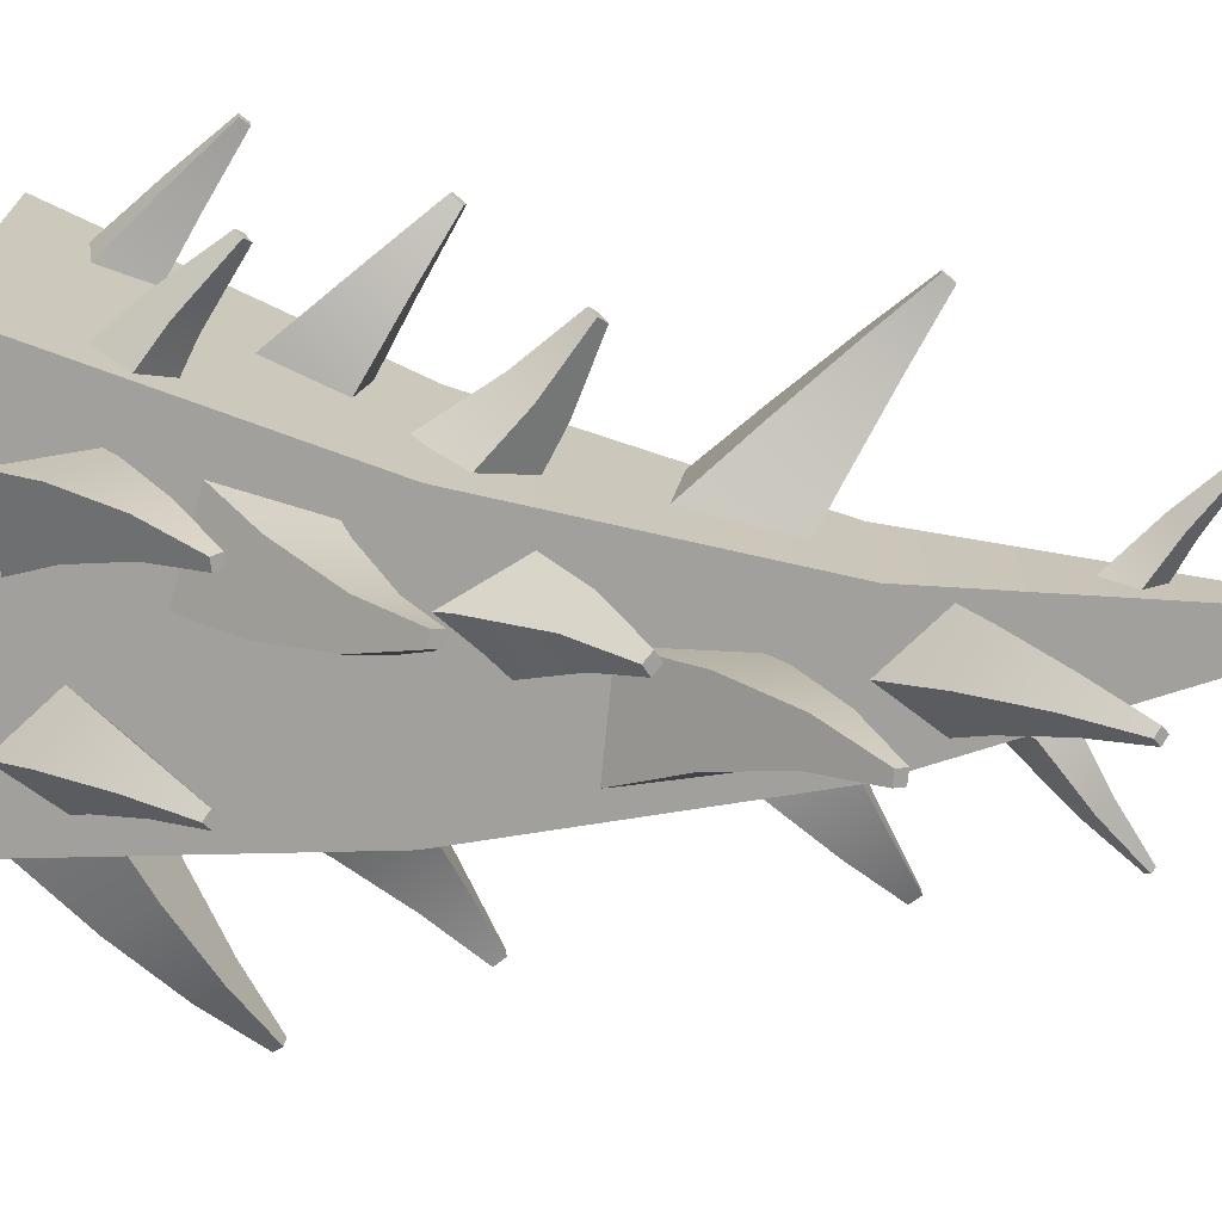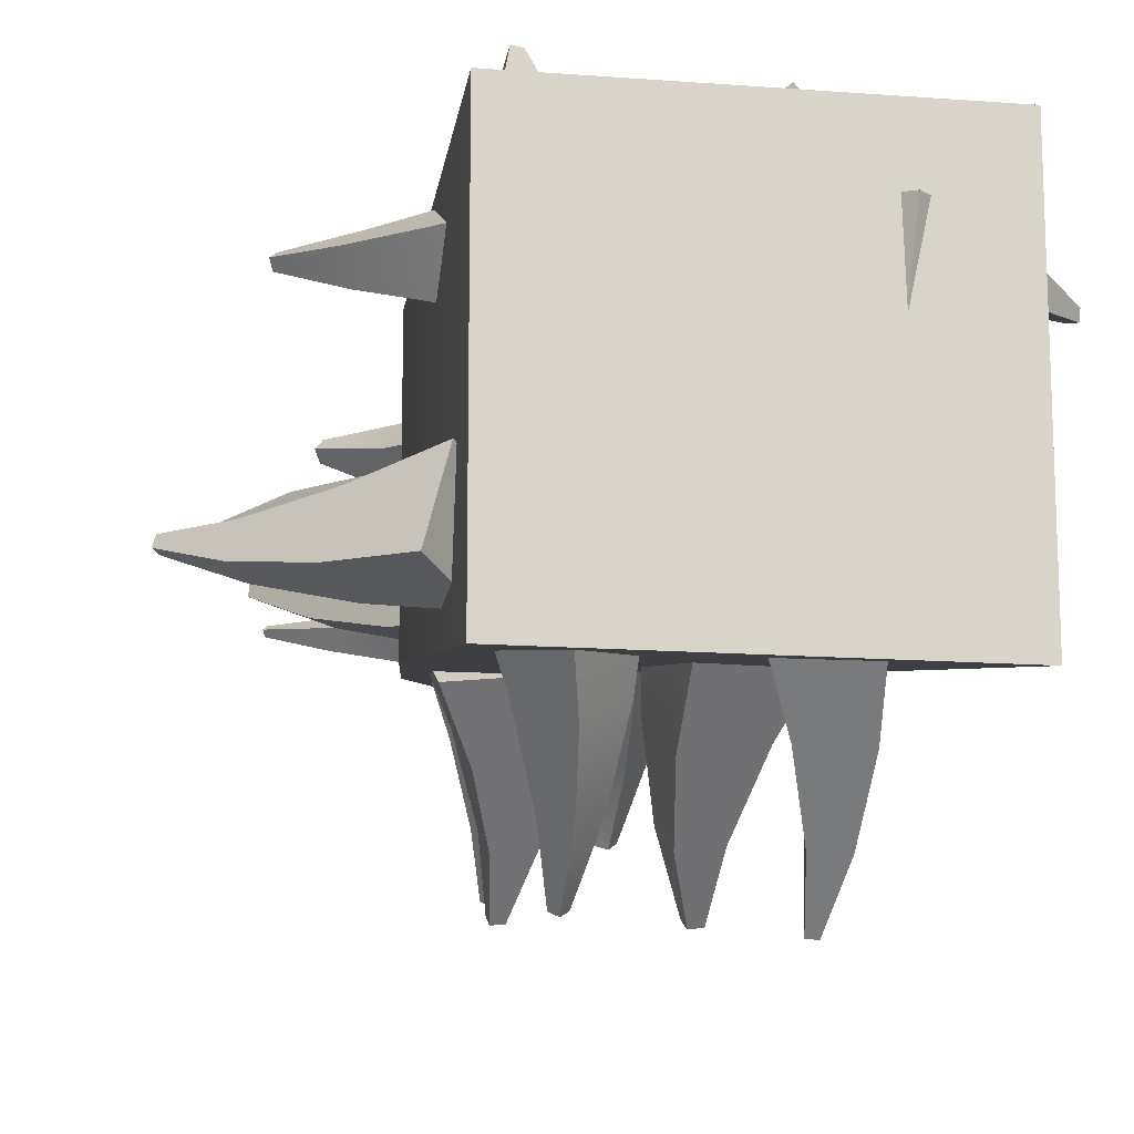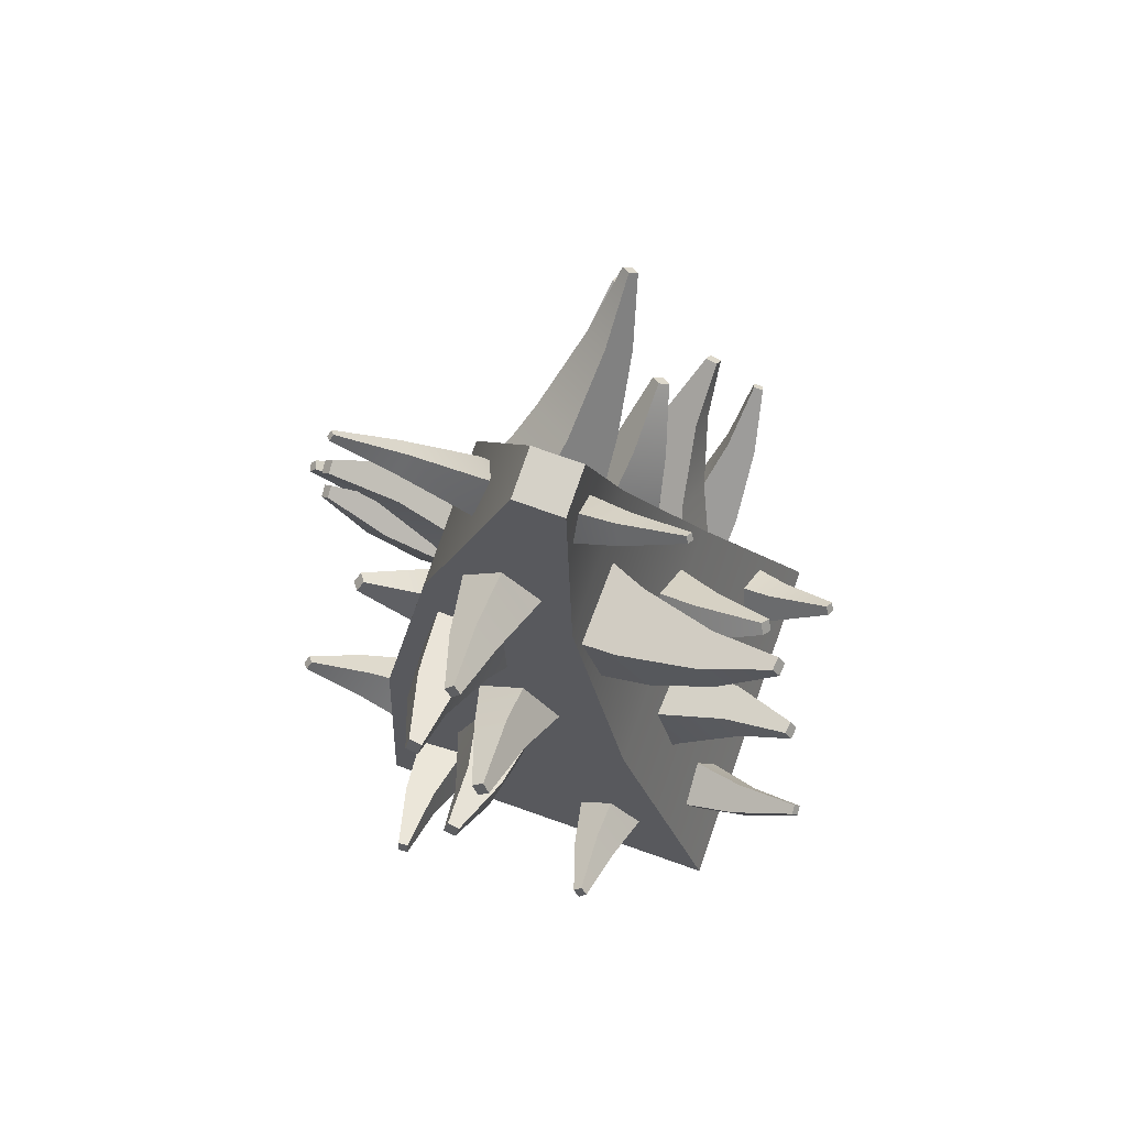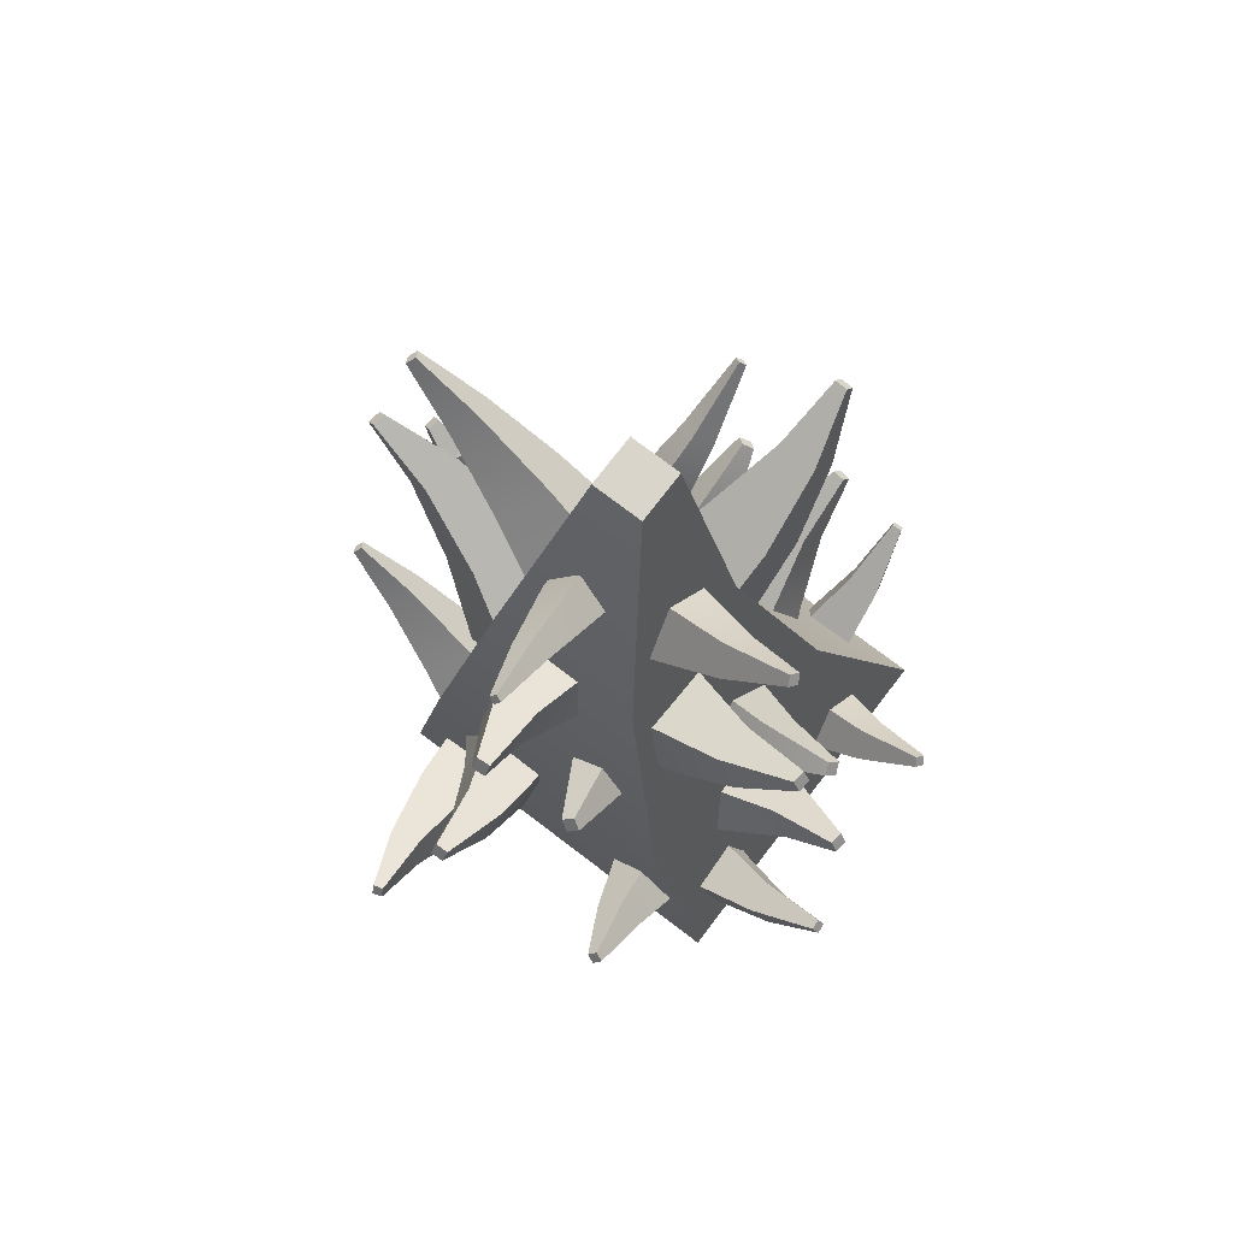
<metadata>
{"format":"obj","ext":"obj","renderer":"f3d","projection":"perspective","resolution":1024,"background":"white","views":[{"elev":-71.8,"azim":88.2,"up":"+Z"},{"elev":-14.4,"azim":-9.4,"up":"+Z"},{"elev":78.8,"azim":19.2,"up":"+Y"},{"elev":74.2,"azim":-52.6,"up":"+Y"}]}
</metadata>
<code>
g default
v -34.52 723.8 -52.36
v -101.2 779.6 -13.19
v -9.391 933.9 -244.2
v -18.01 941.1 -239.1
v -0.6018 940.4 -238.5
v -9.218 947.7 -233.5
v 33.47 774.4 -8.678
v -33.19 830.2 30.49
v -8.756 906 -158.8
v -35.31 886.3 -175.8
v -9.277 864.5 -191.1
v 17.27 884.2 -174.1
v -64.42 829.7 -96.76
v -17.15 864.9 -66.39
v 29.2 826.1 -93.62
v -18.07 790.9 -124
v 18.95 257.9 -86
v 135.5 272.8 -67
v 75.72 394.1 -333.2
v 90.79 396 -330.8
v 78.74 382.1 -342.4
v 93.81 384 -339.9
v 42.33 165 -156.7
v 158.9 179.9 -137.7
v 99.95 321.1 -281.5
v 90.82 357.3 -253.8
v 45.3 351.5 -261.2
v 54.44 315.3 -288.9
v 106.5 314.2 -161.5
v 122.7 249.7 -210.7
v 41.69 239.3 -223.9
v 25.43 303.9 -174.7
v 159.7 18.47 -175.2
v 65.44 31.91 -170.8
v 153.4 227 -370.3
v 141.2 228.7 -369.7
v 155.1 236.6 -362.7
v 142.9 238.3 -362.1
v 173.1 92.56 -116.7
v 78.78 106 -112.3
v 134.5 197.1 -287.7
v 129.3 168.1 -310.5
v 166.1 162.9 -312.3
v 171.3 191.8 -289.4
v 102.8 99.26 -240.9
v 112 150.8 -200.2
v 177.6 141.4 -203.3
v 168.3 89.91 -244
v 97.01 371.2 -21.98
v 24.47 299 -82.78
v 49.89 549.8 -242.9
v 40.52 540.5 -250.7
v 37.72 557.6 -237.6
v 28.34 548.3 -245.4
v 2.813 431.4 18.88
v -69.73 359.2 -41.91
v 7.248 499.9 -177.4
v 44.03 476.3 -193.4
v 72.36 504.5 -169.6
v 35.57 528.1 -153.7
v 38.42 391.8 -134.6
v -27.07 433.7 -106.2
v 23.36 483.9 -63.9
v 88.85 442 -92.32
v 2.859 521.9 -96.42
v -115 513.5 -110.5
v -22.54 732.8 -290.8
v -37.78 731.8 -292.6
v -24.52 744.9 -281.5
v -39.76 743.9 -283.3
v -12.41 615.5 -24.53
v -130.3 607.1 -38.6
v -53.39 703.8 -208.3
v -47.43 667.2 -236.4
v -1.386 670.5 -230.9
v -7.349 707.1 -202.8
v -74.47 590.8 -172.6
v -85.09 655.9 -122.6
v -3.113 661.8 -112.9
v 7.505 596.7 -162.8
v 83.53 573.5 121.7
v 93.52 565 3.367
v 276.9 784.4 89.62
v 278.2 783.3 74.32
v 267.5 796.5 87.96
v 268.8 795.4 72.67
v 11.15 667.1 108.9
v 21.15 658.7 -9.423
v 193.4 755.4 61.63
v 221.6 718.8 66.62
v 217.7 722.1 112.8
v 189.5 758.7 107.8
v 157 642.4 41.79
v 106.7 707.5 32.89
v 99.74 713.4 115.2
v 150.1 648.3 124
v 144.2 9.052 -131.4
v 102.8 64.84 -196.7
v 336.8 219.1 -112.9
v 331.4 226.4 -121.4
v 331.5 225.7 -103.9
v 326.1 232.9 -112.4
v 102.9 59.63 -61.99
v 61.49 115.4 -127.3
v 251.5 191.2 -109.4
v 267.6 171.5 -136.5
v 283.8 149.7 -111
v 267.6 169.5 -83.86
v 187.6 115 -162.8
v 158.9 150.1 -114.6
v 187.7 111.3 -69.18
v 216.4 76.18 -117.5
v -7.311 843.1 19.26
v -35.68 881.3 -25.44
v 146.2 1041 33.98
v 142.5 1046 28.21
v 142.6 1046 40.13
v 138.9 1051 34.35
v -35.6 877.7 66.83
v -63.98 915.9 22.13
v 66.78 1006 35.82
v 77.83 992.4 17.25
v 88.91 977.5 34.7
v 77.86 991 53.27
v -1.473 934.6 -1.53
v -21.14 958.7 31.54
v -1.417 932.2 62.61
v 18.25 908.1 29.55
v 73.01 251.5 23.69
v 58.04 266.4 140.8
v 322.1 387.8 71.92
v 320.1 389.7 87.06
v 331.3 375.8 74.63
v 329.4 377.7 89.77
v 144.5 158.7 44.62
v 129.5 173.6 161.8
v 271.1 314.8 97.92
v 243.2 351 89.75
v 249.1 345.2 44
v 277 309 52.18
v 151.5 307.9 108.6
v 201.2 243.3 123.1
v 211.6 233 41.68
v 161.9 297.5 27.12
v 182.7 -13.48 168.2
v 175 -0.03035 74.17
v 377.4 195 155.2
v 376.4 196.8 143
v 369.9 204.6 157.2
v 368.9 206.4 145
v 124.7 60.62 183.6
v 117 74.06 89.51
v 294.2 165.1 139.2
v 316.9 136.2 133.2
v 319.9 130.9 169.9
v 297.2 159.9 175.9
v 246.4 67.31 109.1
v 206.1 118.8 119.7
v 211.4 109.5 185.1
v 251.8 57.96 174.5
v 33.18 322.7 55.55
v 91.44 250.5 -19.04
v 252.3 501.3 0.861
v 259.9 492 -8.78
v 246.6 509.1 -11.13
v 254.2 499.8 -20.77
v -10.9 382.9 -37.19
v 47.36 310.7 -111.8
v 185.4 451.4 -39.51
v 202.6 427.8 -3.294
v 179.9 456 25.83
v 162.7 479.6 -10.38
v 143.7 343.3 -6.883
v 113 385.2 -71.36
v 72.54 435.4 -19.5
v 103.2 393.5 44.97
v -96.11 58.99 170
v -43.52 114.8 226.7
v -288.8 269.1 186.7
v -282 276.3 194
v -285.2 275.6 176.9
v -278.4 282.8 184.2
v -68.08 109.6 94.18
v -15.49 165.4 150.9
v -205.6 241.2 167.7
v -216.5 221.4 197.3
v -237.1 199.6 175.2
v -226.1 219.4 145.6
v -133 164.9 208.7
v -113.6 200.1 156
v -150.1 161.3 116.6
v -169.6 126.1 169.3
v -84.18 788.3 29
v -48.16 826.5 67.81
v -237.8 986.5 42.37
v -233.2 991.5 47.38
v -235.3 991 35.66
v -230.7 996 40.68
v -64.98 822.9 -22.91
v -28.97 861.1 15.9
v -160 951.1 26.16
v -167.5 937.6 46.43
v -181.6 922.7 31.27
v -174.1 936.2 11
v -86.15 879.9 50.5
v -72.8 903.9 14.42
v -97.84 877.4 -12.57
v -111.2 853.3 23.52
v -54.21 301.5 4.505
v -60.74 316.4 -113.4
v -307.9 437.7 2.247
v -308.7 439.6 -13
v -317.5 425.7 1.262
v -318.3 427.6 -13.98
v -128.3 208.6 -3.115
v -134.9 223.5 -121
v -262.5 364.7 -32.56
v -233.6 401 -29.59
v -231 395.1 16.46
v -260 358.9 13.49
v -146.8 357.8 -64.73
v -198.3 293.3 -70.03
v -193.8 282.9 11.96
v -142.2 347.5 17.25
v -188.3 36.46 -117.8
v -163.7 49.91 -26.64
v -377.4 245 -69.59
v -374.2 246.7 -57.81
v -370.4 254.6 -72.9
v -367.2 256.3 -61.12
v -134.1 110.6 -143.4
v -109.4 124 -52.25
v -292.7 215.1 -68.92
v -313.9 186.1 -58.92
v -323.5 180.9 -94.5
v -302.3 209.8 -104.5
v -240.2 117.2 -48.01
v -202.5 168.8 -65.81
v -219.6 159.4 -129.2
v -257.3 107.9 -111.4
v -14.23 372.7 1.67
v -58 300.4 85.59
v -219.8 551.3 95.2
v -225.5 541.9 106.1
v -212 559.1 106
v -217.7 549.7 116.8
v 45.94 432.9 84.87
v 2.178 360.7 168.8
v -146.7 501.3 122.8
v -170.2 477.8 90.28
v -153.1 506 57.51
v -129.6 529.5 90
v -111.6 393.3 83.12
v -69.75 435.1 141
v -39.32 485.3 82.62
v -81.16 443.5 24.77
v -82.33 571.8 -40.46
v -70.7 563.4 77.71
v -266.7 782.8 26.15
v -265.2 781.7 41.43
v -257.2 794.9 26.08
v -255.7 793.8 41.36
v -8.835 665.5 -41.01
v 2.796 657.1 77.16
v -179.5 753.7 38.53
v -208.2 717.2 38.75
v -212.7 720.5 -7.399
v -184 757 -7.614
v -140.1 640.8 51.44
v -89 705.9 51.06
v -97.09 711.7 -31.1
v -148.2 646.6 -30.71
v -80.47 9.052 -166.5
v -147.1 64.84 -127.4
v -55.33 219.1 -358.4
v -63.95 226.4 -353.3
v -46.55 225.7 -352.7
v -55.16 232.9 -347.6
v -12.47 59.63 -122.9
v -79.13 115.4 -83.71
v -54.7 191.2 -273
v -81.25 171.5 -290
v -55.22 149.7 -305.3
v -28.67 169.5 -288.3
v -110.4 115 -211
v -63.09 150.1 -180.6
v -16.74 111.3 -207.8
v -64.02 76.18 -238.2
v -113.4 521.9 96.85
v 4.952 513.5 106.8
v -81.3 732.8 290.2
v -66 731.8 291.5
v -79.65 744.9 280.9
v -64.35 743.9 282.2
v -100.6 615.5 24.48
v 17.74 607.1 34.48
v -53.31 703.8 206.7
v -58.3 667.2 235
v -104.5 670.5 231.1
v -99.51 707.1 202.8
v -33.47 590.8 170.3
v -24.57 655.9 120
v -106.8 661.8 113.1
v -115.7 596.7 163.4
v -159 0 249.5
v 285.3 0 249.5
v -35.19 1050 56.1
v 22.24 1050 56.1
v -35.19 1050 -1.329
v 22.24 1050 -1.329
v -159 0 -194.8
v 285.3 0 -194.8
v 50.15 734.9 -59.36
v 50.15 734.9 114.1
v -123.3 734.9 114.1
v -123.3 734.9 -59.36
v 142.2 367.5 181.8
v 142.2 367.5 -127.1
v -166.7 367.5 -127.1
v -166.7 367.5 181.8
v -66.58 371.2 69.72
v 8.005 299 128
v -11.89 549.8 288.9
v -2.251 540.5 296.4
v 0.09567 557.6 283.2
v 9.737 548.3 290.7
v 26.16 431.4 25.64
v 100.7 359.2 83.9
v 28.48 499.9 222
v -7.737 476.3 239.2
v -36.86 504.5 216.4
v -0.6489 528.1 199.2
v -4.148 391.8 180.2
v 60.33 433.7 149.6
v 8.473 483.9 109.1
v -56 442 139.7
v -109.3 18.47 175.6
v -15.21 31.91 167.9
v -96.21 227 370.3
v -84.05 228.7 369.3
v -98.19 236.6 362.8
v -86.04 238.3 361.8
v -124.6 92.56 117.6
v -30.55 106 109.9
v -80.19 197.1 287.1
v -74.2 168.1 309.7
v -110.9 162.9 312.7
v -116.9 191.8 290.1
v -50.1 99.26 239.2
v -60.77 150.8 198.9
v -126.2 141.4 204.3
v -115.5 89.91 244.6
v 28.35 257.9 81.54
v -88.81 272.8 66.57
v -19.89 394.1 330.6
v -35.03 396 328.7
v -22.6 382.1 339.8
v -37.74 384 337.9
v 7.407 165 153
v -109.7 179.9 138.1
v -45.89 321.1 279.7
v -37.72 357.3 251.7
v 8.03 351.5 257.6
v -0.1459 315.3 285.5
v -56.54 314.2 160
v -71.09 249.7 209.7
v 10.36 239.3 220.1
v 24.91 303.9 170.4
v -18.42 697.3 49.49
v 46.85 753.1 8.058
v -36.94 907.4 242.1
v -28.5 914.6 236.7
v -45.92 913.9 236.7
v -37.48 921.1 231.4
v -87.88 747.9 8.177
v -22.61 803.7 -33.26
v -40.51 879.5 156.7
v -13.39 859.7 172.9
v -38.88 837.9 189
v -66 857.7 172.9
v 12.98 803.2 92.84
v -35.31 838.4 64.11
v -80.69 799.6 92.92
v -32.4 764.4 121.6
v 161.5 9.052 157.6
v 226.8 64.84 116.1
v 143 219.1 350.1
v 151.4 226.4 344.8
v 134 225.7 344.8
v 142.5 232.9 339.4
v 92.06 59.63 116.2
v 157.3 115.4 74.81
v 139.4 191.2 264.8
v 166.5 171.5 280.9
v 141.1 149.7 297.1
v 113.9 169.5 281
v 192.9 115 200.9
v 144.6 150.1 172.2
v 99.25 111.3 201
v 147.5 76.18 229.7
g group2_pCube12
f 16 13 10 11
f 3 4 6 5
f 14 15 12 9
f 7 8 2 1
f 13 14 9 10
f 11 12 15 16
f 10 9 6 4
f 11 10 4 3
f 5 12 11 3
f 9 12 5 6
f 2 8 14 13
f 8 7 15 14
f 16 15 7 1
f 1 2 13 16
f 32 29 26 27
f 19 20 22 21
f 30 31 28 25
f 23 24 18 17
f 29 30 25 26
f 27 28 31 32
f 26 25 22 20
f 27 26 20 19
f 21 28 27 19
f 25 28 21 22
f 18 24 30 29
f 24 23 31 30
f 32 31 23 17
f 17 18 29 32
f 48 45 42 43
f 35 36 38 37
f 46 47 44 41
f 39 40 34 33
f 45 46 41 42
f 43 44 47 48
f 42 41 38 36
f 43 42 36 35
f 37 44 43 35
f 41 44 37 38
f 34 40 46 45
f 40 39 47 46
f 48 47 39 33
f 33 34 45 48
f 64 61 58 59
f 51 52 54 53
f 62 63 60 57
f 55 56 50 49
f 61 62 57 58
f 59 60 63 64
f 58 57 54 52
f 59 58 52 51
f 53 60 59 51
f 57 60 53 54
f 50 56 62 61
f 56 55 63 62
f 64 63 55 49
f 49 50 61 64
f 80 77 74 75
f 67 68 70 69
f 78 79 76 73
f 71 72 66 65
f 77 78 73 74
f 75 76 79 80
f 74 73 70 68
f 75 74 68 67
f 69 76 75 67
f 73 76 69 70
f 66 72 78 77
f 72 71 79 78
f 80 79 71 65
f 65 66 77 80
f 96 93 90 91
f 83 84 86 85
f 94 95 92 89
f 87 88 82 81
f 93 94 89 90
f 91 92 95 96
f 90 89 86 84
f 91 90 84 83
f 85 92 91 83
f 89 92 85 86
f 82 88 94 93
f 88 87 95 94
f 96 95 87 81
f 81 82 93 96
f 112 109 106 107
f 99 100 102 101
f 110 111 108 105
f 103 104 98 97
f 109 110 105 106
f 107 108 111 112
f 106 105 102 100
f 107 106 100 99
f 101 108 107 99
f 105 108 101 102
f 98 104 110 109
f 104 103 111 110
f 112 111 103 97
f 97 98 109 112
f 128 125 122 123
f 115 116 118 117
f 126 127 124 121
f 119 120 114 113
f 125 126 121 122
f 123 124 127 128
f 122 121 118 116
f 123 122 116 115
f 117 124 123 115
f 121 124 117 118
f 114 120 126 125
f 120 119 127 126
f 128 127 119 113
f 113 114 125 128
f 144 141 138 139
f 131 132 134 133
f 142 143 140 137
f 135 136 130 129
f 141 142 137 138
f 139 140 143 144
f 138 137 134 132
f 139 138 132 131
f 133 140 139 131
f 137 140 133 134
f 130 136 142 141
f 136 135 143 142
f 144 143 135 129
f 129 130 141 144
f 160 157 154 155
f 147 148 150 149
f 158 159 156 153
f 151 152 146 145
f 157 158 153 154
f 155 156 159 160
f 154 153 150 148
f 155 154 148 147
f 149 156 155 147
f 153 156 149 150
f 146 152 158 157
f 152 151 159 158
f 160 159 151 145
f 145 146 157 160
f 176 173 170 171
f 163 164 166 165
f 174 175 172 169
f 167 168 162 161
f 173 174 169 170
f 171 172 175 176
f 170 169 166 164
f 171 170 164 163
f 165 172 171 163
f 169 172 165 166
f 162 168 174 173
f 168 167 175 174
f 176 175 167 161
f 161 162 173 176
f 192 189 186 187
f 179 180 182 181
f 190 191 188 185
f 183 184 178 177
f 189 190 185 186
f 187 188 191 192
f 186 185 182 180
f 187 186 180 179
f 181 188 187 179
f 185 188 181 182
f 178 184 190 189
f 184 183 191 190
f 192 191 183 177
f 177 178 189 192
f 208 205 202 203
f 195 196 198 197
f 206 207 204 201
f 199 200 194 193
f 205 206 201 202
f 203 204 207 208
f 202 201 198 196
f 203 202 196 195
f 197 204 203 195
f 201 204 197 198
f 194 200 206 205
f 200 199 207 206
f 208 207 199 193
f 193 194 205 208
f 224 221 218 219
f 211 212 214 213
f 222 223 220 217
f 215 216 210 209
f 221 222 217 218
f 219 220 223 224
f 218 217 214 212
f 219 218 212 211
f 213 220 219 211
f 217 220 213 214
f 210 216 222 221
f 216 215 223 222
f 224 223 215 209
f 209 210 221 224
f 240 237 234 235
f 227 228 230 229
f 238 239 236 233
f 231 232 226 225
f 237 238 233 234
f 235 236 239 240
f 234 233 230 228
f 235 234 228 227
f 229 236 235 227
f 233 236 229 230
f 226 232 238 237
f 232 231 239 238
f 240 239 231 225
f 225 226 237 240
f 256 253 250 251
f 243 244 246 245
f 254 255 252 249
f 247 248 242 241
f 253 254 249 250
f 251 252 255 256
f 250 249 246 244
f 251 250 244 243
f 245 252 251 243
f 249 252 245 246
f 242 248 254 253
f 248 247 255 254
f 256 255 247 241
f 241 242 253 256
f 272 269 266 267
f 259 260 262 261
f 270 271 268 265
f 263 264 258 257
f 269 270 265 266
f 267 268 271 272
f 266 265 262 260
f 267 266 260 259
f 261 268 267 259
f 265 268 261 262
f 258 264 270 269
f 264 263 271 270
f 272 271 263 257
f 257 258 269 272
f 288 285 282 283
f 275 276 278 277
f 286 287 284 281
f 279 280 274 273
f 285 286 281 282
f 283 284 287 288
f 282 281 278 276
f 283 282 276 275
f 277 284 283 275
f 281 284 277 278
f 274 280 286 285
f 280 279 287 286
f 288 287 279 273
f 273 274 285 288
f 304 301 298 299
f 291 292 294 293
f 302 303 300 297
f 295 296 290 289
f 301 302 297 298
f 299 300 303 304
f 298 297 294 292
f 299 298 292 291
f 293 300 299 291
f 297 300 293 294
f 290 296 302 301
f 296 295 303 302
f 304 303 295 289
f 289 290 301 304
f 320 317 314 315
f 307 308 310 309
f 318 319 316 313
f 311 312 306 305
f 317 318 313 314
f 315 316 319 320
f 314 313 310 308
f 315 314 308 307
f 309 316 315 307
f 313 316 309 310
f 306 312 318 317
f 312 311 319 318
f 320 319 311 305
f 305 306 317 320
f 336 333 330 331
f 323 324 326 325
f 334 335 332 329
f 327 328 322 321
f 333 334 329 330
f 331 332 335 336
f 330 329 326 324
f 331 330 324 323
f 325 332 331 323
f 329 332 325 326
f 322 328 334 333
f 328 327 335 334
f 336 335 327 321
f 321 322 333 336
f 352 349 346 347
f 339 340 342 341
f 350 351 348 345
f 343 344 338 337
f 349 350 345 346
f 347 348 351 352
f 346 345 342 340
f 347 346 340 339
f 341 348 347 339
f 345 348 341 342
f 338 344 350 349
f 344 343 351 350
f 352 351 343 337
f 337 338 349 352
f 368 365 362 363
f 355 356 358 357
f 366 367 364 361
f 359 360 354 353
f 365 366 361 362
f 363 364 367 368
f 362 361 358 356
f 363 362 356 355
f 357 364 363 355
f 361 364 357 358
f 354 360 366 365
f 360 359 367 366
f 368 367 359 353
f 353 354 365 368
f 384 381 378 379
f 371 372 374 373
f 382 383 380 377
f 375 376 370 369
f 381 382 377 378
f 379 380 383 384
f 378 377 374 372
f 379 378 372 371
f 373 380 379 371
f 377 380 373 374
f 370 376 382 381
f 376 375 383 382
f 384 383 375 369
f 369 370 381 384
f 400 397 394 395
f 387 388 390 389
f 398 399 396 393
f 391 392 386 385
f 397 398 393 394
f 395 396 399 400
f 394 393 390 388
f 395 394 388 387
f 389 396 395 387
f 393 396 389 390
f 386 392 398 397
f 392 391 399 398
f 400 399 391 385
f 385 386 397 400

</code>
